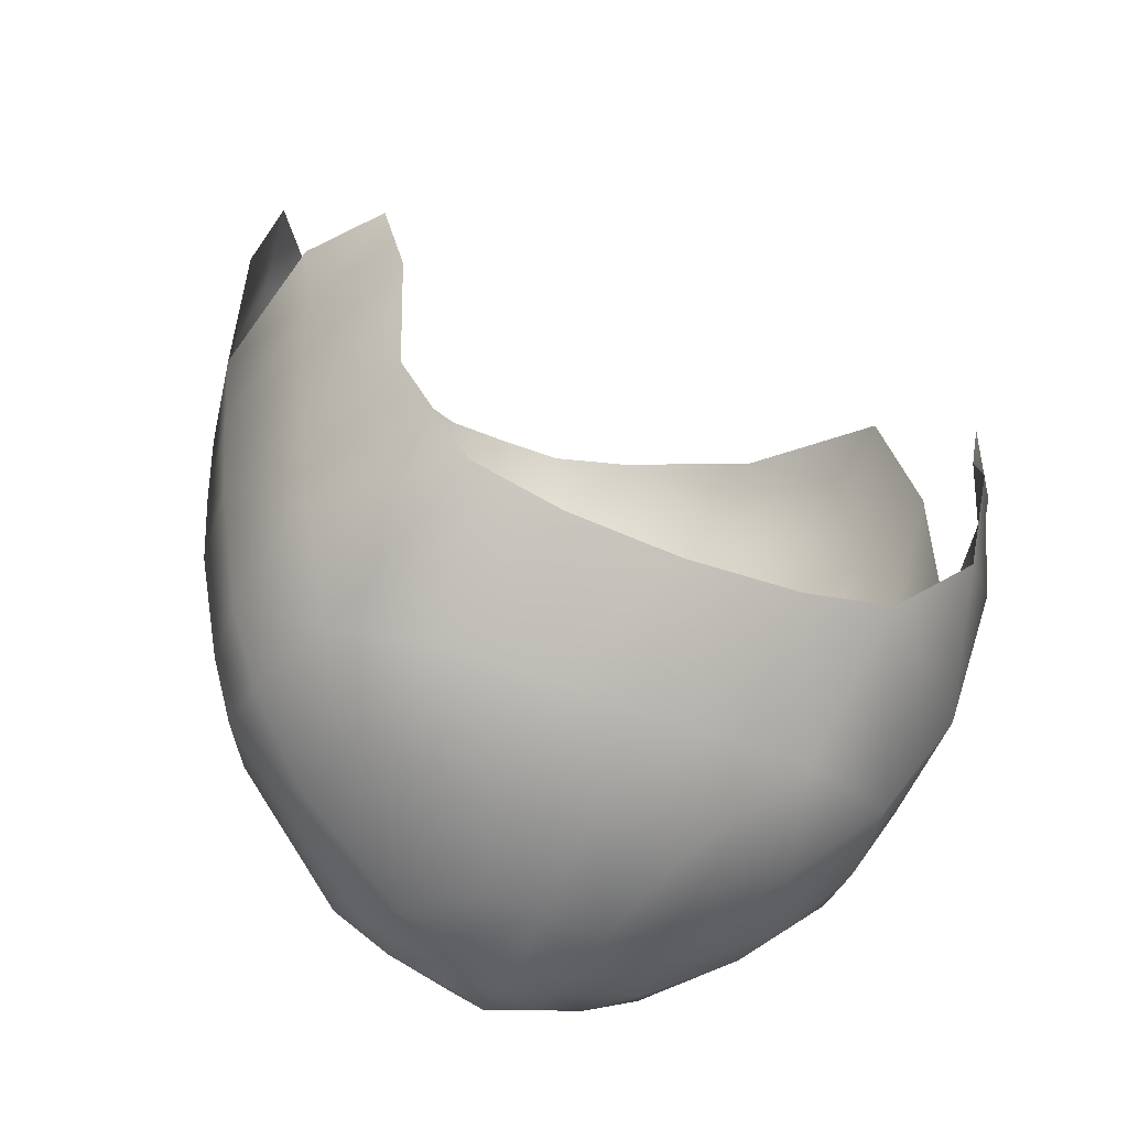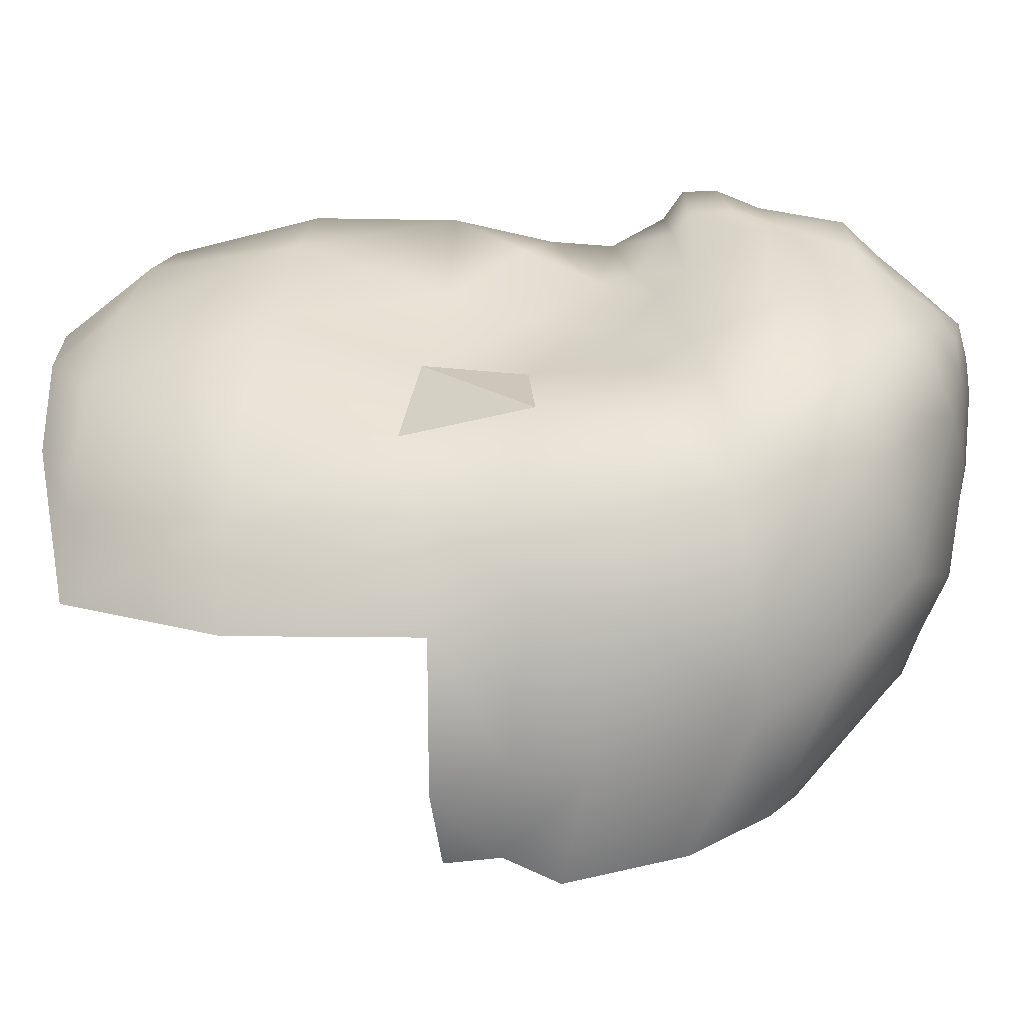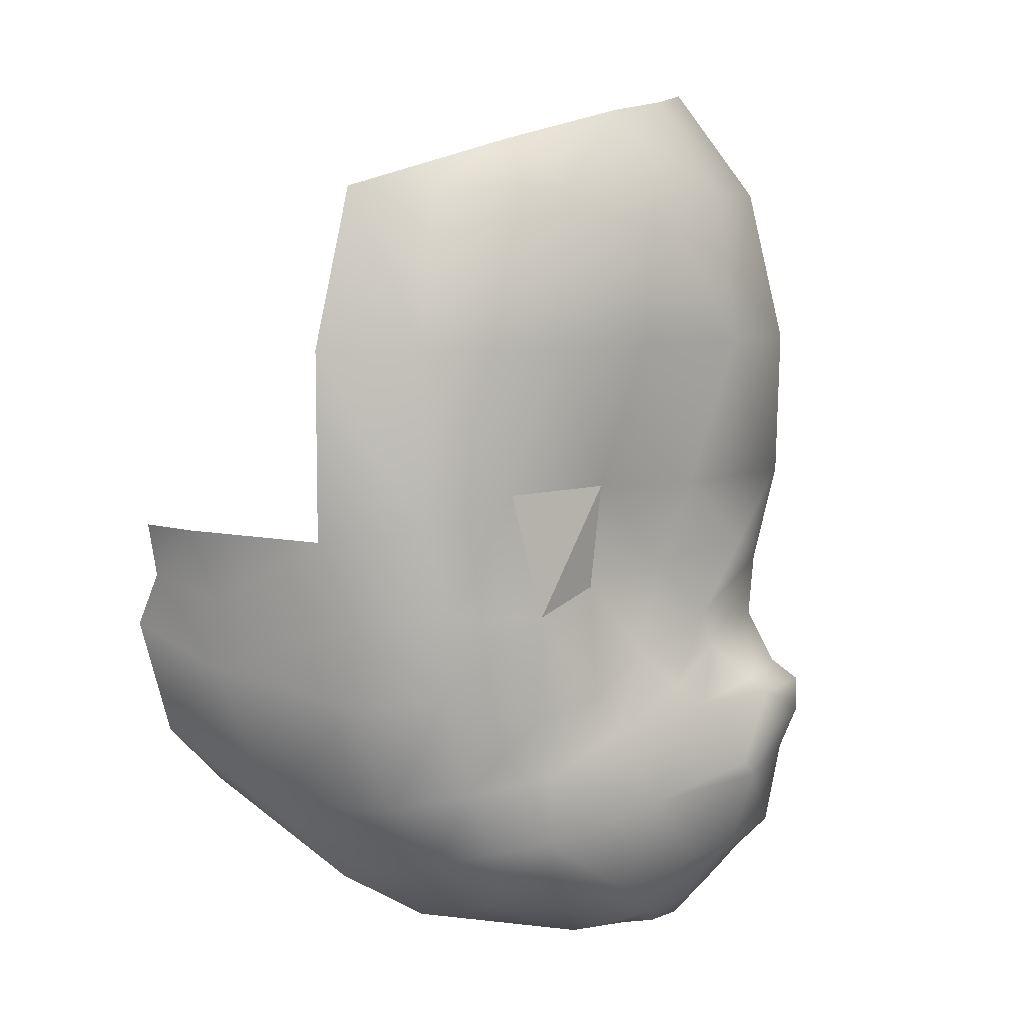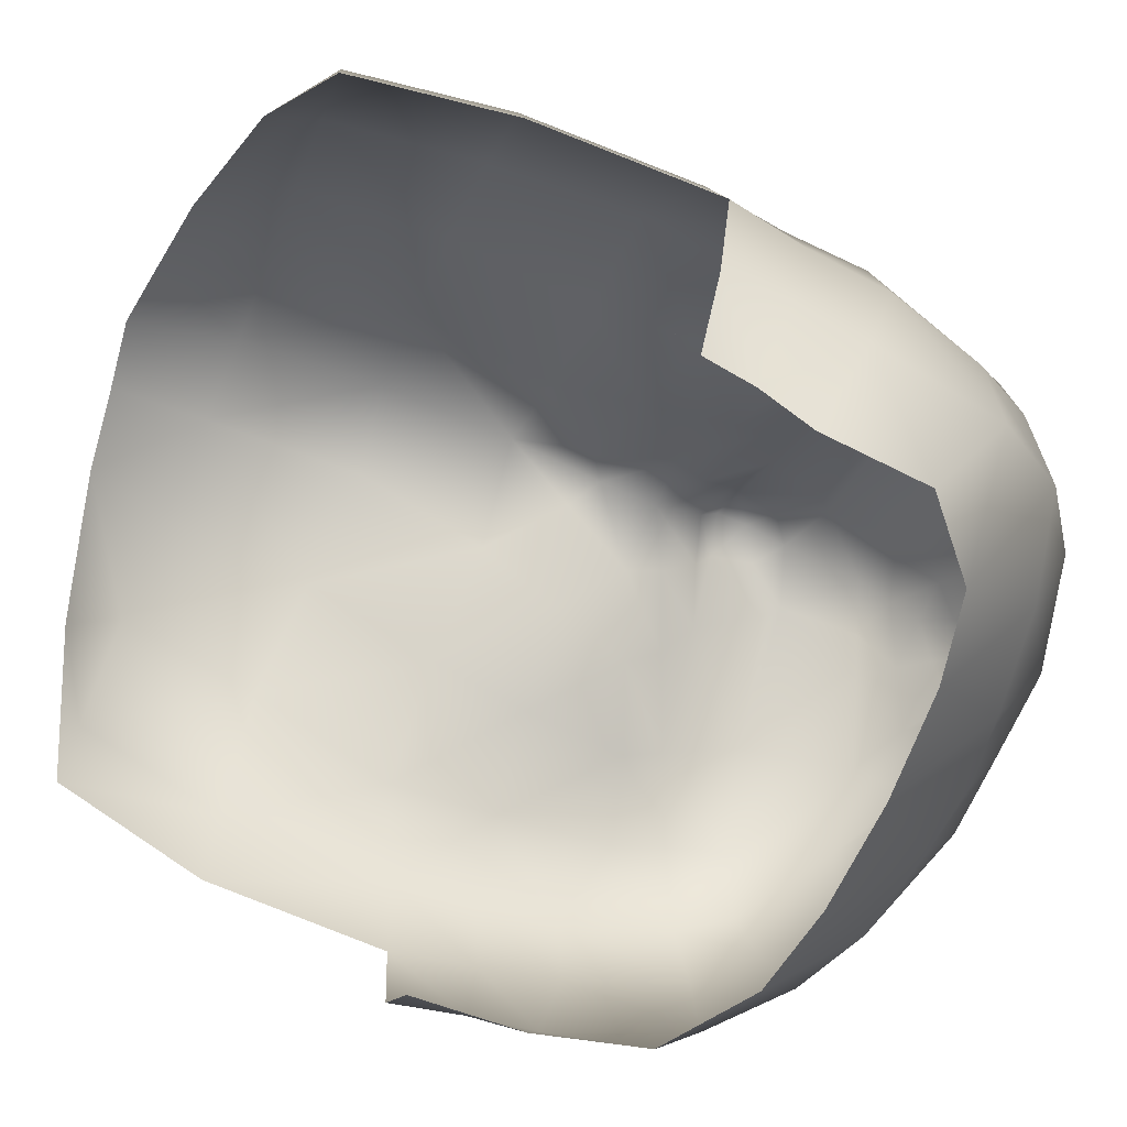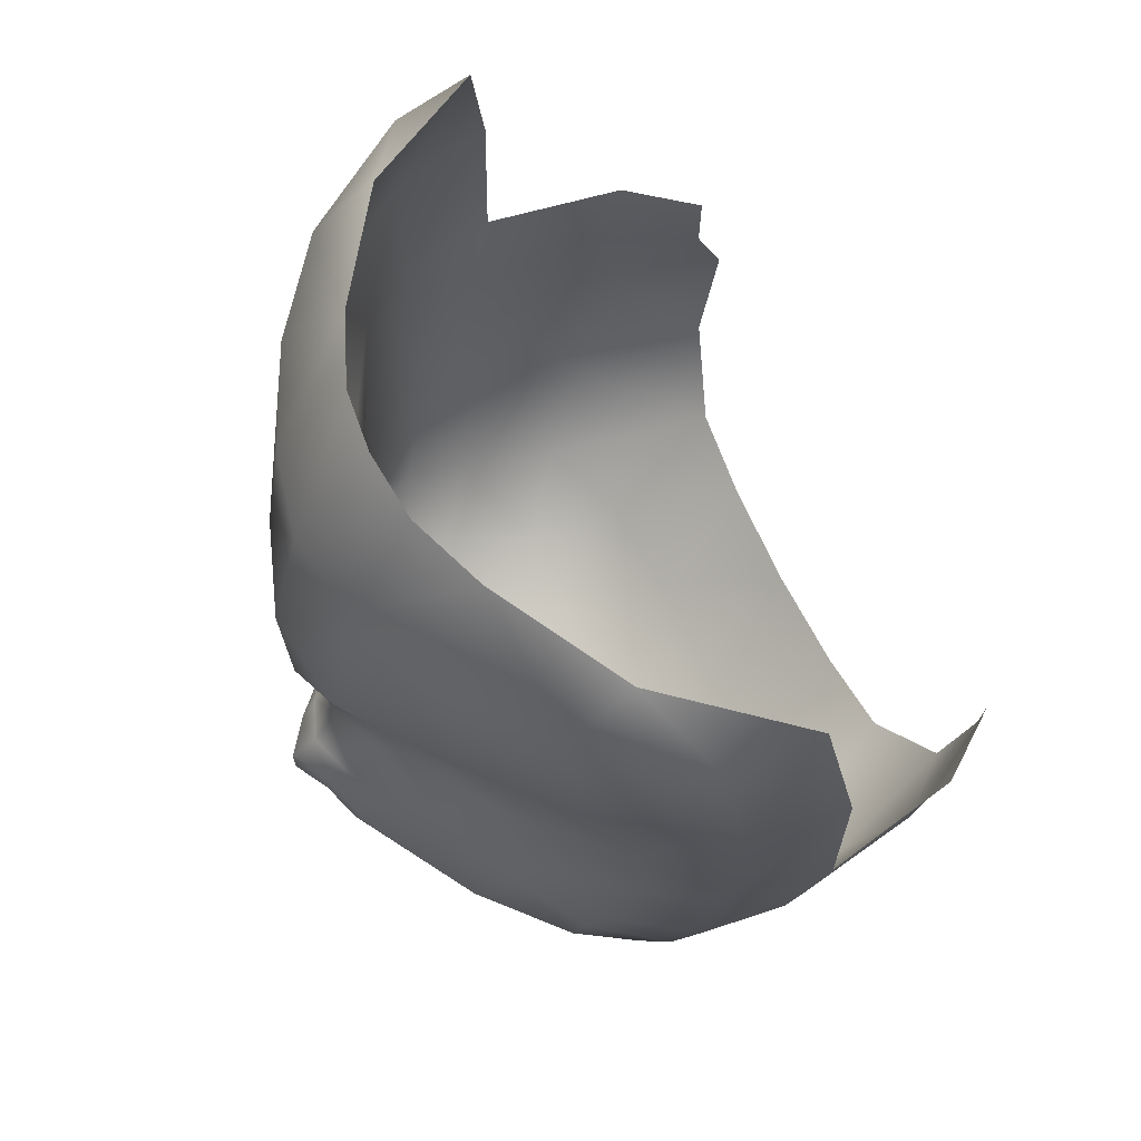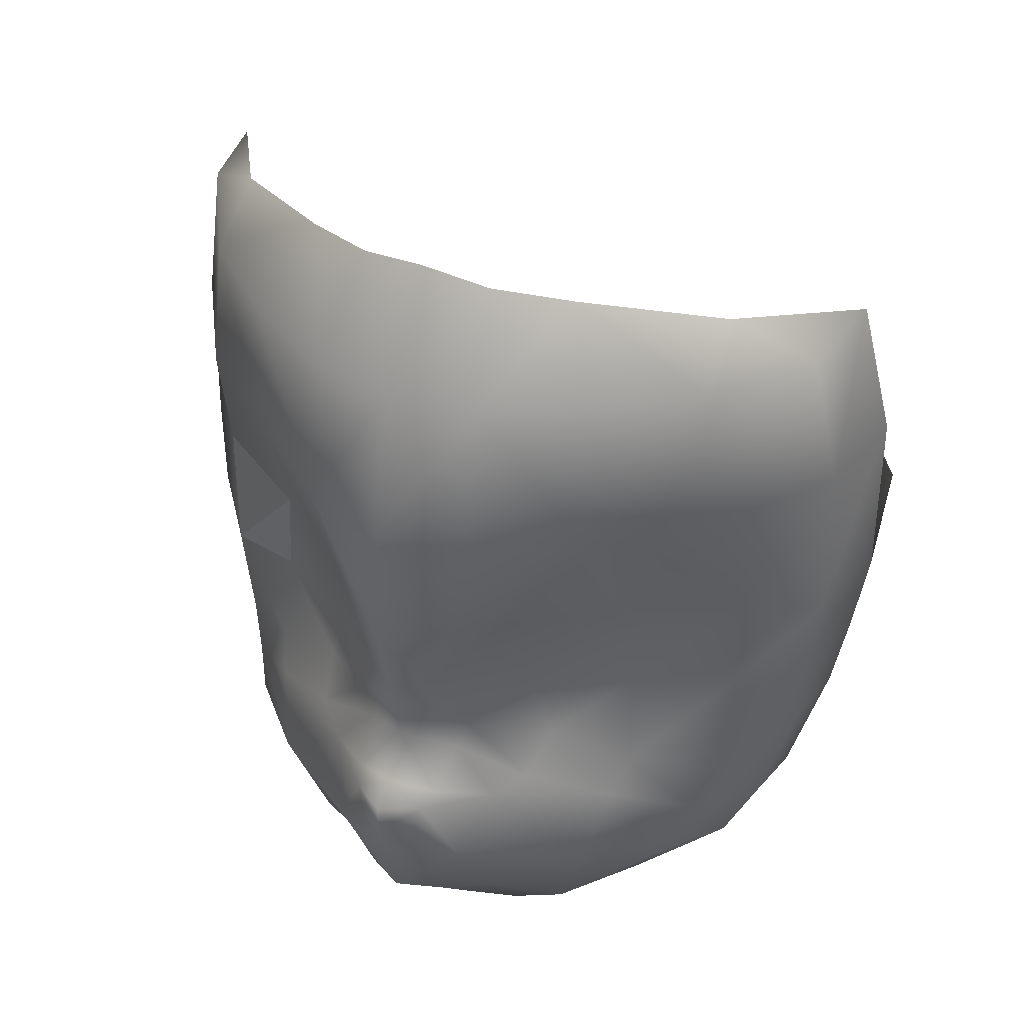
<metadata>
{"format":"obj","ext":"obj","renderer":"f3d","projection":"perspective","resolution":1024,"background":"white","views":[{"elev":-51.9,"azim":156.7,"up":"+Y"},{"elev":2.8,"azim":-81.1,"up":"+Z"},{"elev":7.0,"azim":-75.1,"up":"+Y"},{"elev":-69.0,"azim":-113.0,"up":"+Z"},{"elev":67.8,"azim":64.4,"up":"+Y"},{"elev":41.6,"azim":26.8,"up":"+Y"}]}
</metadata>
<code>
o Plane_Plane.001
v 0.447 -1.815 1.034
v 1.141 -1.377 0.6535
v 0.885 -1.606 0.8294
v 1.286 -1.162 0.517
v 1.404 -0.7033 0.4082
v 1.491 -0.06342 0.311
v 1.477 0.6471 0.3044
v 1.363 1.245 0.3957
v 0.2004 -0.609 1.558
v 0.2398 -0.4776 1.529
v 0.176 -0.7517 1.709
v 0.5379 1.547 1.217
v 1.013 1.425 0.911
v 0.1441 -0.8036 1.781
v 0.1133 -0.9726 1.8
v 0.6888 1.232 1.414
v 0.7461 0.6292 1.465
v 0.7528 0.09476 1.215
v 1.026 1.238 1.15
v 1.112 0.6761 1.152
v 1.18 0.09619 0.9704
v 0.8318 -0.7181 1.217
v 0.7982 -0.8669 1.298
v 1.128 -0.7881 1.05
v 1.077 -0.9958 1.105
v 0.3681 -0.8186 1.563
v 1.026 -1.233 1.137
v 0.7227 -1.159 1.433
v 0.2222 -1.828 1.074
v 0.1776 -1.802 1.312
v 0.3699 -1.7 1.357
v 0.5871 -1.586 1.341
v 0.3009 -1.483 1.514
v 0.1924 -1.601 1.502
v 0.2741 -1.079 1.713
v 0.2202 -1.14 1.74
v 0.1759 -1.437 1.644
v 0.09619 -1.703 1.444
v 1.308 1.242 0.7729
v 1.42 -0.02538 0.7038
v 1.408 0.6474 0.69
v 1.37 -0.6684 0.7459
v 1.26 -1.097 0.811
v 1.156 -1.307 0.8954
v 0.1999 -1.815 1.193
v 0.5305 -1.766 1.15
v 0.8205 -1.583 1.04
v 1.324 -0.5865 -0.1632
v 0.2532 1.588 1.334
v 0.4817 -0.7304 1.476
v 0.5184 -0.5908 1.328
v 0.3543 0.07137 1.486
v 0.3511 0.5879 1.741
v 0.3242 1.224 1.59
v 1.122 -0.4632 -0.5701
v 1.184 -0.05926 -0.4991
v 1.385 -0.04913 -0.2335
v 1.069 -0.8963 -0.4703
v 1.205 -1.148 0.02342
v 1.026 -1.45 0.247
v 0.3336 -1.771 0.4512
v 0.2803 -1.583 0.05358
v 0.2413 -1.831 0.8406
v 0.7878 -1.65 0.4835
v 0.433 -1.233 -0.3534
v 0.7806 -1.159 -0.3723
v 0.6708 -1.537 0.09822
v -0.4315 -1.792 1.034
v -1.126 -1.362 0.6535
v 4e-06 -1.853 1.114
v -0.9144 -1.571 0.8294
v -1.257 -1.119 0.517
v -1.394 -0.7002 0.4082
v -1.491 -0.06342 0.311
v -1.477 0.6471 0.3044
v -1.363 1.245 0.3957
v 4e-06 -1.812 1.374
v 4e-06 -1.61 1.55
v 4e-06 -1.501 1.639
v 4e-06 -1.379 1.759
v 4e-06 -1.062 1.817
v 4e-06 -0.9033 1.882
v 4e-06 -0.7732 1.882
v 4e-06 -0.6987 1.78
v 4e-06 -0.503 1.677
v 4e-06 -0.2701 1.696
v 4e-06 0.1027 1.781
v 4e-06 0.6497 1.795
v 4e-06 1.624 1.362
v -0.2004 -0.609 1.558
v -0.2398 -0.4776 1.529
v -0.176 -0.7517 1.709
v 4e-06 -1.842 0.8406
v 4e-06 -1.777 0.4512
v 4e-06 -1.61 0.05358
v 4e-06 -1.257 -0.3456
v -0.5379 1.547 1.217
v -1.013 1.425 0.911
v -0.144 -0.8036 1.781
v -0.1133 -0.9726 1.8
v 4e-06 1.218 1.663
v -0.6888 1.232 1.414
v -0.7461 0.6484 1.389
v -0.7528 0.09476 1.215
v -1.026 1.238 1.15
v -1.112 0.6478 1.129
v -1.18 0.09619 0.9704
v -0.8317 -0.7181 1.217
v -0.7982 -0.8669 1.298
v -1.094 -0.7881 1.05
v -1.043 -0.9958 1.105
v -0.368 -0.8186 1.563
v -1.06 -1.268 1.084
v -0.7227 -1.159 1.433
v -0.2222 -1.828 1.074
v -0.1776 -1.802 1.312
v -0.3699 -1.7 1.357
v -0.5871 -1.586 1.341
v -0.3009 -1.483 1.514
v -0.1923 -1.601 1.502
v -0.2741 -1.079 1.713
v -0.2202 -1.14 1.74
v -0.1758 -1.437 1.644
v -0.09618 -1.703 1.444
v 4e-06 -1.841 1.244
v -1.308 1.242 0.7129
v -1.42 -0.02538 0.7038
v -1.408 0.6474 0.69
v -1.359 -0.6652 0.7459
v -1.231 -1.054 0.811
v -1.142 -1.292 0.8954
v -0.1999 -1.815 1.193
v -0.5149 -1.744 1.15
v -0.8499 -1.548 1.04
v -1.341 -0.5865 -0.1632
v -0.2532 1.588 1.334
v -0.4817 -0.7304 1.476
v -0.5184 -0.5908 1.328
v -0.3543 0.07137 1.486
v -0.3511 0.6491 1.669
v -0.3242 1.224 1.59
v -1.122 -0.4632 -0.5701
v -1.184 -0.05926 -0.4991
v -1.385 -0.04913 -0.2335
v -1.069 -0.8963 -0.4703
v -1.223 -1.148 0.02342
v -1.039 -1.453 0.247
v -0.3424 -1.78 0.4512
v -0.2803 -1.583 0.05358
v -0.2413 -1.831 0.8406
v -0.7707 -1.668 0.4835
v -0.433 -1.233 -0.3534
v -0.7806 -1.159 -0.3723
v -0.6708 -1.537 0.09822
v 1.451 -0.3932 0.3611
v 1.154 -0.3302 0.9967
v 0.7923 -0.2978 1.183
v 0.1236 -0.1846 1.651
v 1.399 -0.3568 0.7255
v 0.4389 -0.2629 1.394
v 1.152 -0.2674 -0.5357
v 1.345 -0.3261 -0.1973
v -1.419 -0.3883 0.4153
v -1.12 -0.3705 1.071
v -0.7923 -0.2978 1.183
v -0.1199 -0.1875 1.655
v -1.366 -0.3518 0.7805
v -0.4363 -0.2454 1.384
v -1.153 -0.2612 -0.4789
v -1.363 -0.3178 -0.1427
f 85 10 86
f 11 85 84
f 14 84 83
f 82 14 83
f 81 15 82
f 18 20 17
f 52 17 53
f 17 54 53
f 17 19 16
f 54 12 49
f 12 19 13
f 13 39 8
f 22 25 24
f 43 24 25
f 23 51 50
f 22 156 157
f 40 156 159
f 86 158 87
f 160 18 52
f 11 26 9
f 26 50 9
f 23 27 25
f 44 25 27
f 28 32 27
f 47 27 32
f 32 46 47
f 31 33 34
f 78 34 79
f 33 36 37
f 35 14 15
f 26 28 23
f 14 26 11
f 80 36 81
f 37 34 33
f 36 28 35
f 36 15 81
f 125 30 77
f 31 45 46
f 80 79 37
f 38 77 30
f 38 31 34
f 77 38 78
f 1 45 29
f 70 45 125
f 47 1 3
f 3 44 47
f 2 43 44
f 155 40 159
f 4 42 43
f 21 41 20
f 20 39 19
f 7 40 6
f 8 41 7
f 158 52 87
f 50 10 9
f 101 49 89
f 88 54 101
f 87 53 88
f 162 55 161
f 155 48 162
f 59 5 4
f 58 48 59
f 60 4 2
f 94 62 61
f 63 94 61
f 93 29 70
f 1 29 63
f 64 2 3
f 1 64 3
f 96 62 95
f 63 61 64
f 66 59 60
f 64 67 60
f 66 60 67
f 67 61 62
f 65 67 62
f 91 85 86
f 85 92 84
f 84 99 83
f 82 99 100
f 81 82 100
f 106 104 103
f 139 103 104
f 140 102 103
f 105 103 102
f 97 141 136
f 97 105 102
f 98 126 105
f 108 111 109
f 130 110 129
f 138 109 137
f 164 108 165
f 167 107 127
f 86 166 91
f 168 104 165
f 92 90 112
f 137 112 90
f 111 114 109
f 131 111 130
f 114 118 119
f 134 113 131
f 133 118 134
f 117 119 118
f 78 120 124
f 122 119 123
f 99 121 100
f 114 112 109
f 99 92 112
f 80 122 123
f 120 123 119
f 122 121 114
f 100 122 81
f 125 116 132
f 132 117 133
f 80 123 79
f 124 116 77
f 124 117 116
f 77 78 124
f 68 132 133
f 70 132 115
f 68 134 71
f 71 131 69
f 69 130 72
f 163 127 74
f 72 129 73
f 107 128 127
f 126 106 105
f 75 127 128
f 76 128 126
f 166 139 168
f 91 137 90
f 136 101 89
f 101 140 88
f 87 140 139
f 169 135 170
f 163 135 73
f 146 73 135
f 145 135 142
f 147 72 146
f 94 149 95
f 150 94 93
f 93 115 150
f 68 150 115
f 151 69 147
f 151 68 71
f 96 149 152
f 150 151 148
f 153 146 145
f 151 147 154
f 153 154 147
f 148 154 149
f 154 152 149
f 125 45 30
f 70 29 45
f 63 93 94
f 93 63 29
f 125 77 116
f 70 125 132
f 150 148 94
f 93 70 115
f 6 162 57
f 162 56 57
f 10 160 158
f 5 159 42
f 51 157 160
f 42 156 24
f 157 21 18
f 74 170 163
f 144 169 170
f 91 168 138
f 129 163 73
f 138 165 108
f 129 164 167
f 107 165 104
f 85 9 10
f 11 9 85
f 14 11 84
f 82 15 14
f 18 21 20
f 52 18 17
f 17 16 54
f 17 20 19
f 54 16 12
f 12 16 19
f 13 19 39
f 22 23 25
f 43 42 24
f 23 22 51
f 22 24 156
f 40 21 156
f 86 10 158
f 160 157 18
f 26 23 50
f 23 28 27
f 44 43 25
f 28 33 32
f 47 44 27
f 32 31 46
f 31 32 33
f 78 38 34
f 33 28 36
f 35 26 14
f 26 35 28
f 80 37 36
f 37 79 34
f 36 35 15
f 31 30 45
f 38 30 31
f 1 46 45
f 47 46 1
f 3 2 44
f 2 4 43
f 155 6 40
f 4 5 42
f 21 40 41
f 20 41 39
f 7 41 40
f 8 39 41
f 158 160 52
f 50 51 10
f 101 54 49
f 88 53 54
f 87 52 53
f 162 48 55
f 155 5 48
f 59 48 5
f 58 55 48
f 60 59 4
f 94 95 62
f 64 60 2
f 1 63 64
f 96 65 62
f 66 58 59
f 67 64 61
f 65 66 67
f 91 90 85
f 85 90 92
f 84 92 99
f 82 83 99
f 106 107 104
f 139 140 103
f 140 141 102
f 105 106 103
f 97 102 141
f 97 98 105
f 98 76 126
f 108 110 111
f 130 111 110
f 138 108 109
f 164 110 108
f 167 164 107
f 86 87 166
f 168 139 104
f 137 109 112
f 111 113 114
f 131 113 111
f 114 113 118
f 134 118 113
f 133 117 118
f 117 120 119
f 78 79 120
f 122 114 119
f 99 112 121
f 114 121 112
f 80 81 122
f 120 79 123
f 100 121 122
f 132 116 117
f 124 120 117
f 68 115 132
f 68 133 134
f 71 134 131
f 69 131 130
f 163 167 127
f 72 130 129
f 107 106 128
f 126 128 106
f 75 74 127
f 76 75 128
f 166 87 139
f 91 138 137
f 136 141 101
f 101 141 140
f 87 88 140
f 169 142 135
f 163 170 135
f 146 72 73
f 145 146 135
f 147 69 72
f 94 148 149
f 151 71 69
f 151 150 68
f 96 95 149
f 153 147 146
f 148 151 154
f 154 153 152
f 6 155 162
f 162 161 56
f 10 51 160
f 5 155 159
f 51 22 157
f 42 159 156
f 157 156 21
f 74 144 170
f 144 143 169
f 91 166 168
f 129 167 163
f 138 168 165
f 129 110 164
f 107 164 165
f 164 107 104
f 164 104 165

</code>
